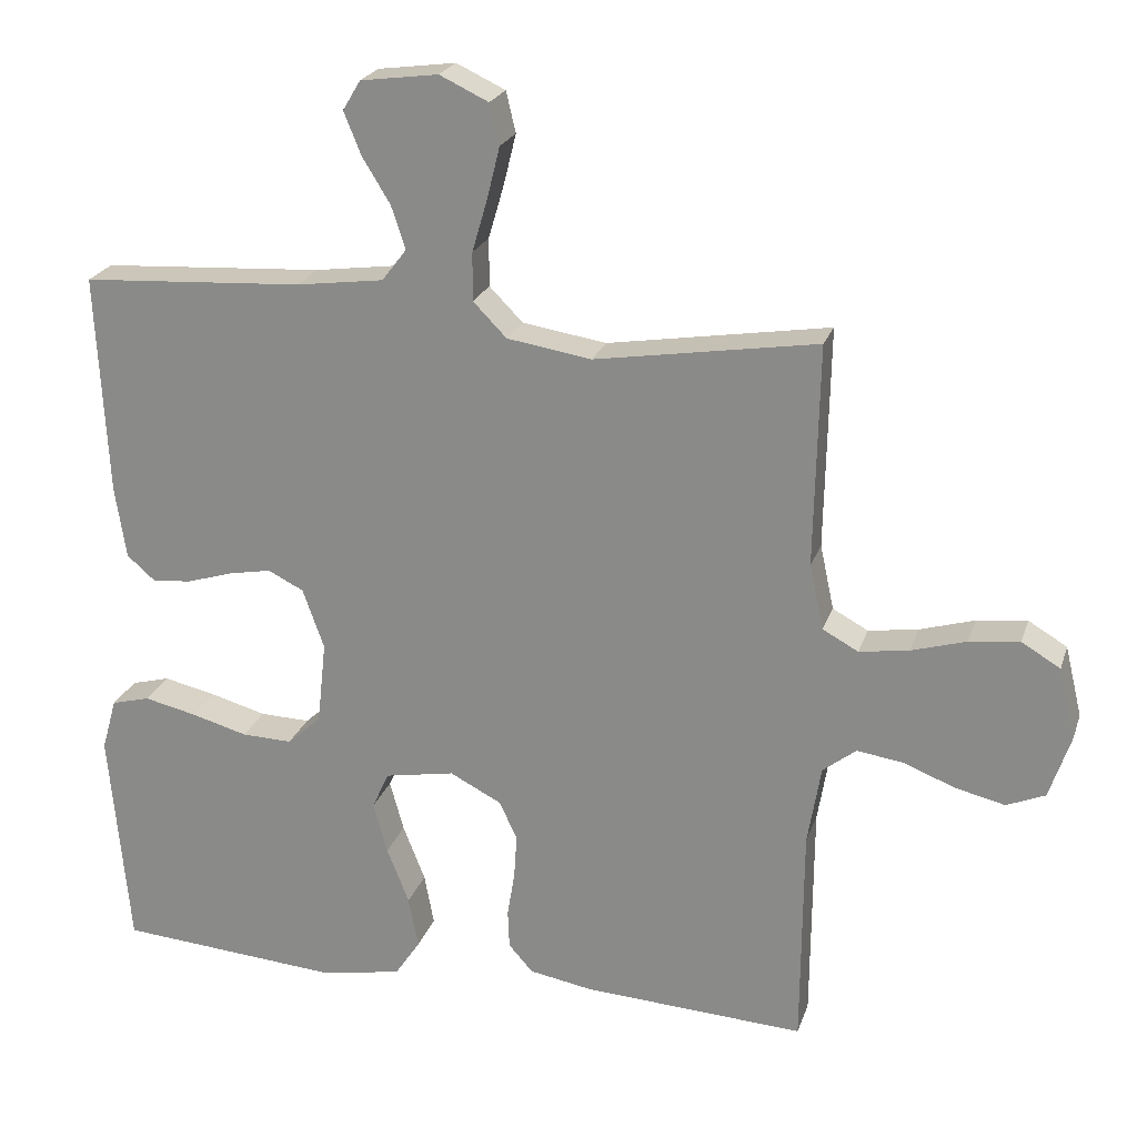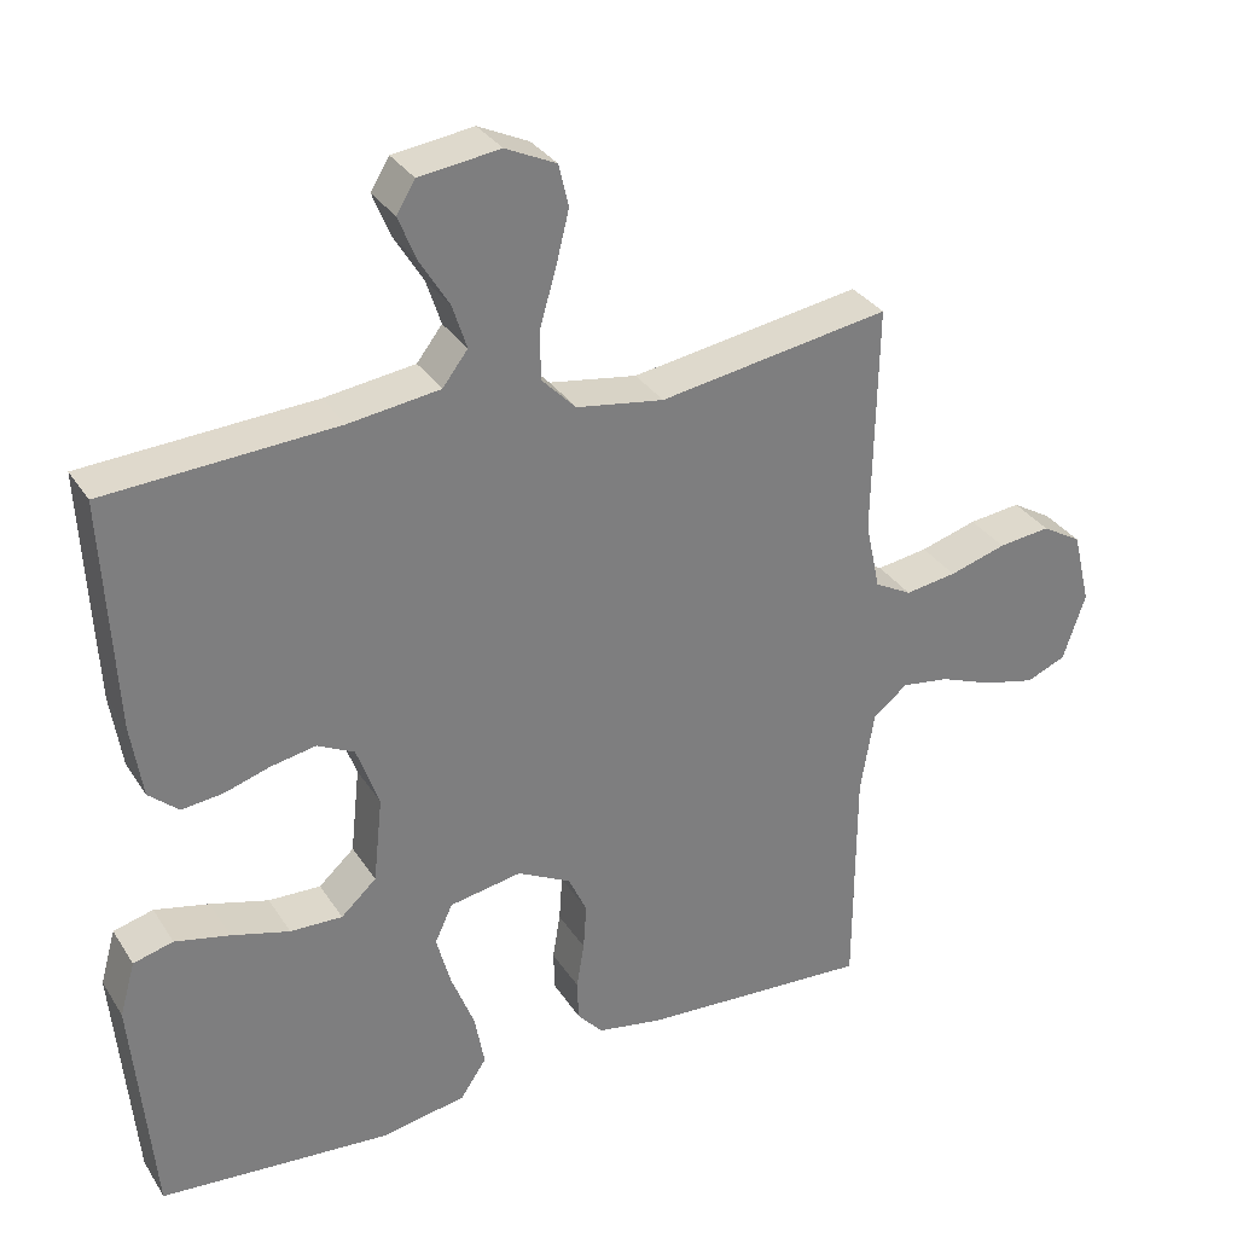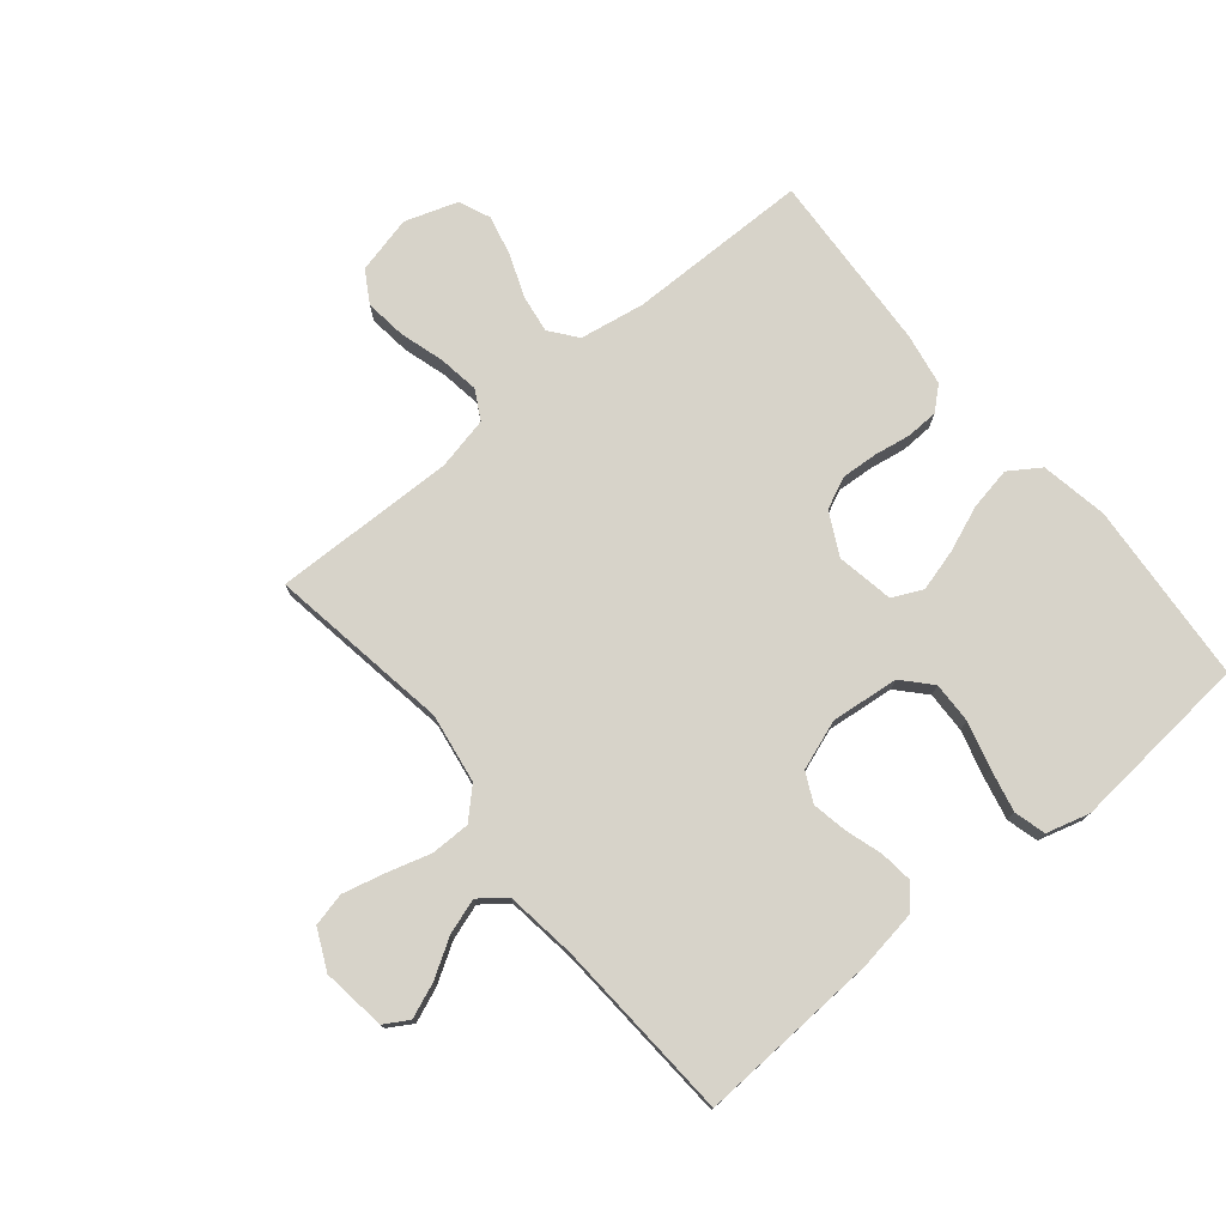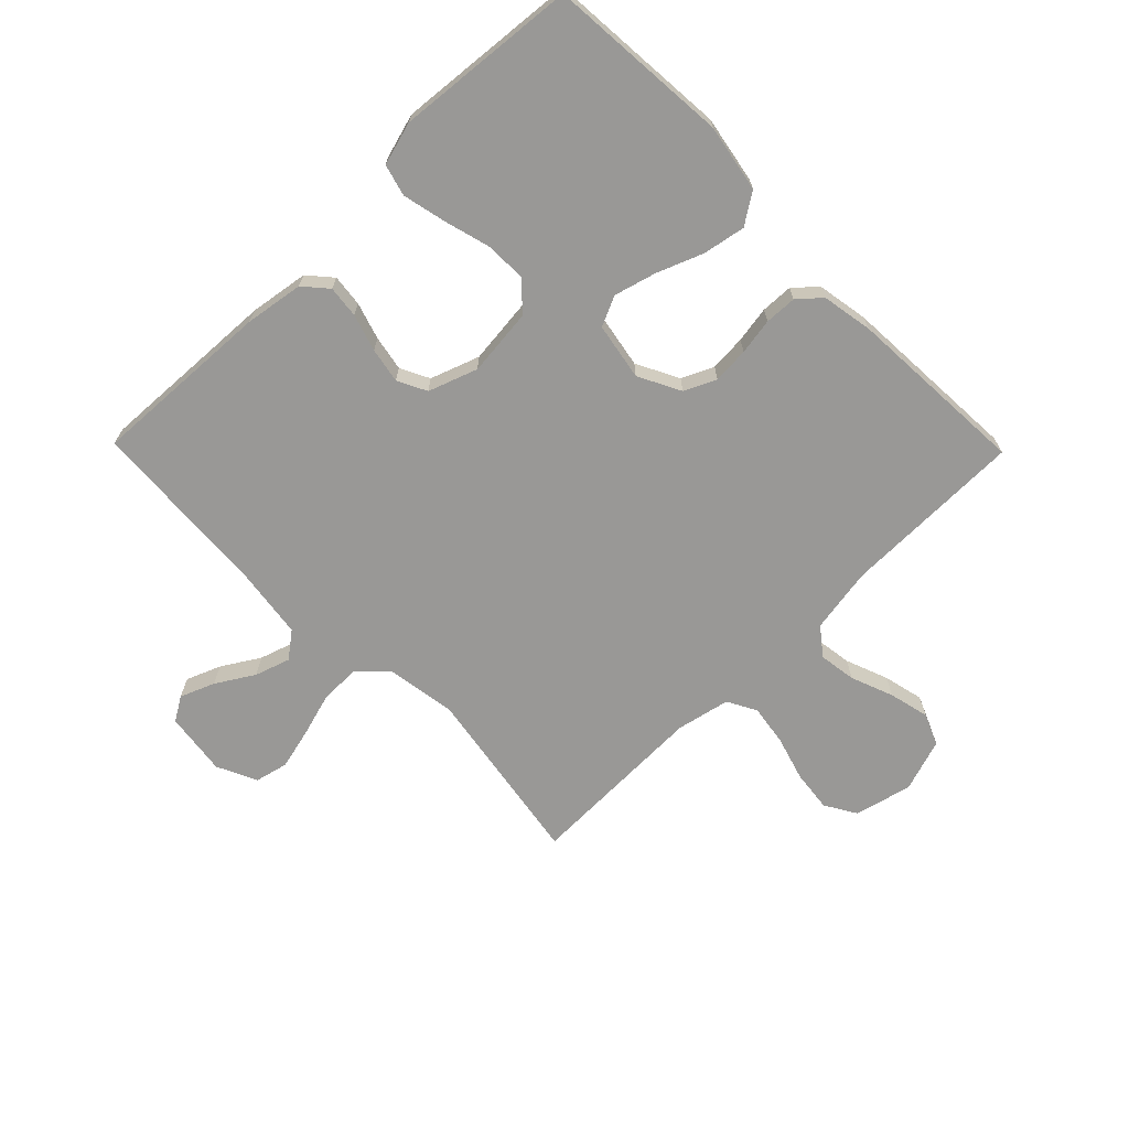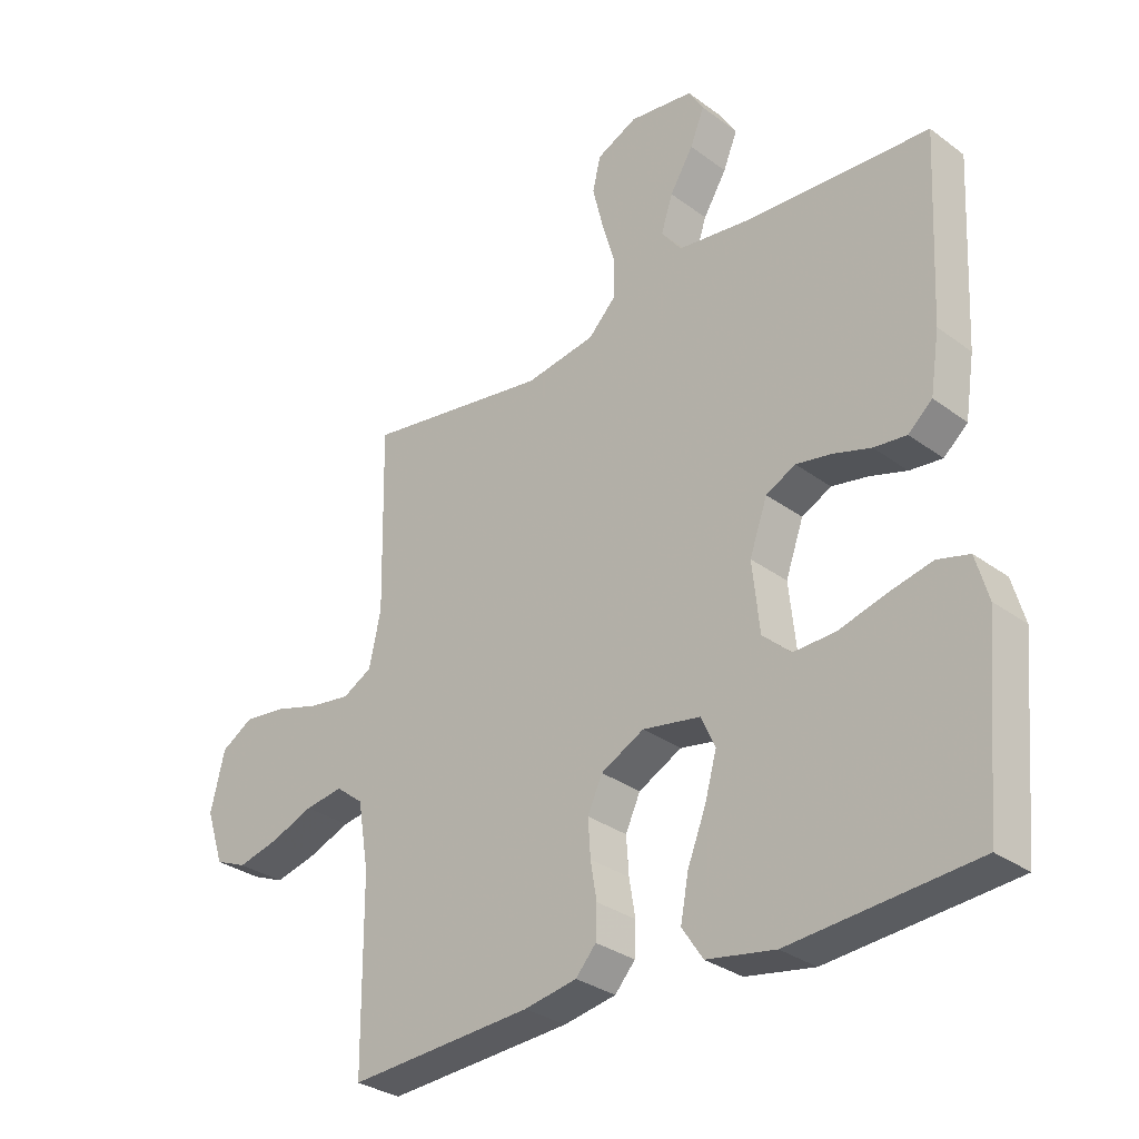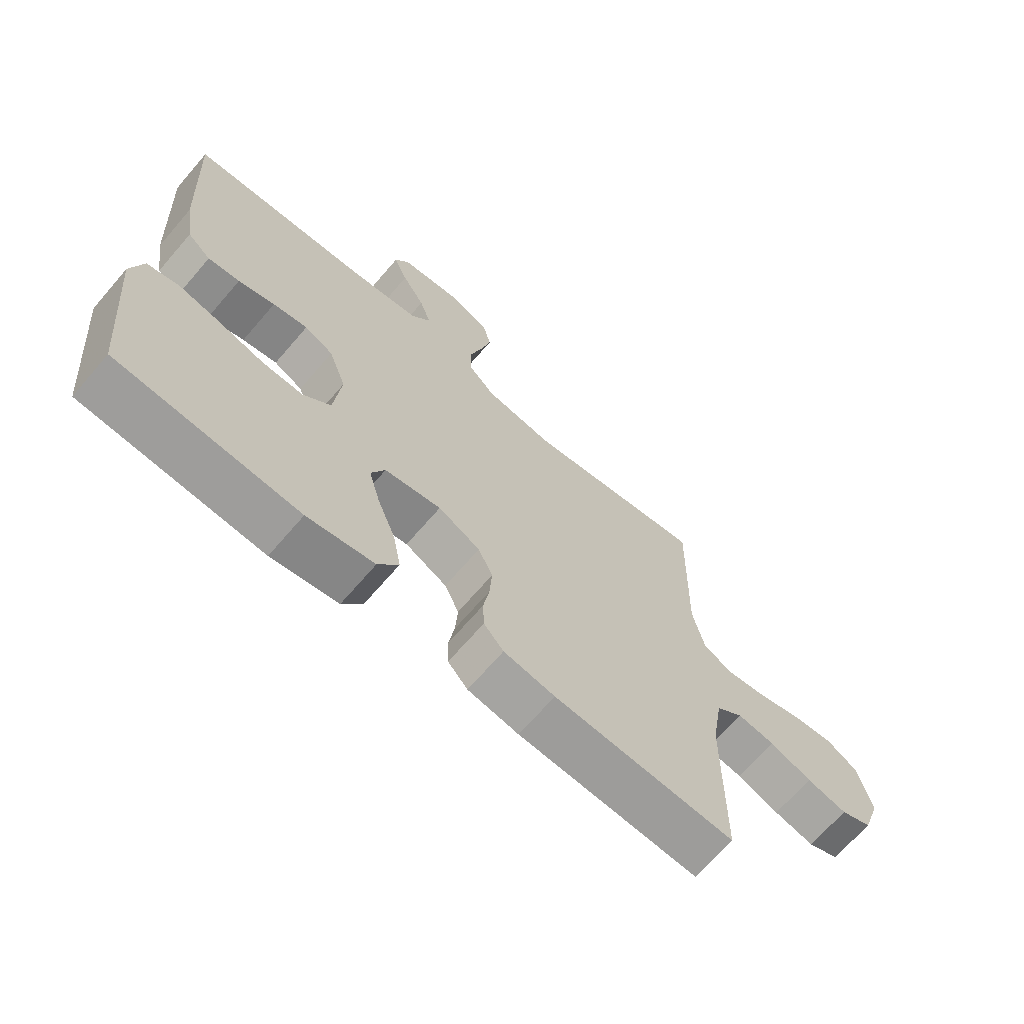
<metadata>
{"format":"obj","ext":"obj","renderer":"f3d","projection":"perspective","resolution":1024,"background":"white","views":[{"elev":22.7,"azim":-163.9,"up":"+Z"},{"elev":31.8,"azim":152.6,"up":"+Z"},{"elev":76.1,"azim":50.5,"up":"+Y"},{"elev":-68.6,"azim":134.4,"up":"+Y"},{"elev":-31.1,"azim":43.6,"up":"+Z"},{"elev":-68.3,"azim":139.3,"up":"+Z"}]}
</metadata>
<code>
v 0.5 0.07 -0.5
v 0.2 0.07 -0.523
v 0.089 0.07 -0.503
v 0.055 0.07 -0.452
v 0.068 0.07 -0.382
v 0.098 0.07 -0.306
v 0.117 0.07 -0.237
v 0.094 0.07 -0.187
v 0 0.07 -0.17
v -0.07 0.07 -0.206
v -0.094 0.07 -0.258
v -0.09 0.07 -0.318
v -0.08 0.07 -0.378
v -0.082 0.07 -0.431
v -0.115 0.07 -0.468
v -0.2 0.07 -0.483
v -0.5 0.07 -0.5
v -0.502 0.07 -0.2
v -0.52 0.07 -0.092
v -0.565 0.07 -0.057
v -0.627 0.07 -0.066
v -0.697 0.07 -0.093
v -0.764 0.07 -0.109
v -0.816 0.07 -0.087
v -0.845 0.07 0
v -0.822 0.07 0.095
v -0.77 0.07 0.126
v -0.702 0.07 0.118
v -0.628 0.07 0.096
v -0.561 0.07 0.086
v -0.513 0.07 0.112
v -0.494 0.07 0.2
v -0.5 0.07 0.5
v -0.2 0.07 0.452
v -0.086 0.07 0.47
v -0.041 0.07 0.516
v -0.041 0.07 0.581
v -0.062 0.07 0.653
v -0.079 0.07 0.722
v -0.066 0.07 0.777
v 0 0.07 0.808
v 0.105 0.07 0.794
v 0.129 0.07 0.754
v 0.106 0.07 0.697
v 0.068 0.07 0.635
v 0.049 0.07 0.577
v 0.082 0.07 0.534
v 0.2 0.07 0.518
v 0.5 0.07 0.5
v 0.485 0.07 0.2
v 0.47 0.07 0.103
v 0.431 0.07 0.069
v 0.378 0.07 0.075
v 0.317 0.07 0.094
v 0.259 0.07 0.105
v 0.211 0.07 0.081
v 0.182 0.07 0
v 0.194 0.07 -0.112
v 0.24 0.07 -0.154
v 0.308 0.07 -0.152
v 0.384 0.07 -0.131
v 0.455 0.07 -0.115
v 0.507 0.07 -0.129
v 0.527 0.07 -0.2
v 0.5 0 -0.5
v 0.2 0 -0.523
v 0.089 0 -0.503
v 0.055 0 -0.452
v 0.068 0 -0.382
v 0.098 0 -0.306
v 0.117 0 -0.237
v 0.094 0 -0.187
v 0 0 -0.17
v -0.07 0 -0.206
v -0.094 0 -0.258
v -0.09 0 -0.318
v -0.08 0 -0.378
v -0.082 0 -0.431
v -0.115 0 -0.468
v -0.2 0 -0.483
v -0.5 0 -0.5
v -0.502 0 -0.2
v -0.52 0 -0.092
v -0.565 0 -0.057
v -0.627 0 -0.066
v -0.697 0 -0.093
v -0.764 0 -0.109
v -0.816 0 -0.087
v -0.845 0 0
v -0.822 0 0.095
v -0.77 0 0.126
v -0.702 0 0.118
v -0.628 0 0.096
v -0.561 0 0.086
v -0.513 0 0.112
v -0.494 0 0.2
v -0.5 0 0.5
v -0.2 0 0.452
v -0.086 0 0.47
v -0.041 0 0.516
v -0.041 0 0.581
v -0.062 0 0.653
v -0.079 0 0.722
v -0.066 0 0.777
v 0 0 0.808
v 0.105 0 0.794
v 0.129 0 0.754
v 0.106 0 0.697
v 0.068 0 0.635
v 0.049 0 0.577
v 0.082 0 0.534
v 0.2 0 0.518
v 0.5 0 0.5
v 0.485 0 0.2
v 0.47 0 0.103
v 0.431 0 0.069
v 0.378 0 0.075
v 0.317 0 0.094
v 0.259 0 0.105
v 0.211 0 0.081
v 0.182 0 0
v 0.194 0 -0.112
v 0.24 0 -0.154
v 0.308 0 -0.152
v 0.384 0 -0.131
v 0.455 0 -0.115
v 0.507 0 -0.129
v 0.527 0 -0.2
f 60 61 62 63
f 60 63 64 1
f 51 52 53 54
f 51 54 55
f 48 49 50 51
f 47 48 51 55
f 46 47 55 56
f 42 43 44 45
f 42 45 46
f 41 42 46
f 40 41 46
f 37 38 39 40
f 37 40 46 56
f 32 33 34
f 31 32 34 35
f 26 27 28 29
f 26 29 30
f 25 26 30
f 24 25 30
f 21 22 23 24
f 20 21 24 30
f 19 20 30 31
f 15 16 17 18
f 12 13 14 15
f 11 12 15 18
f 10 11 18 19
f 3 4 5 6
f 3 6 7
f 2 3 7
f 59 60 1 2
f 58 59 2 7
f 57 58 7 8
f 36 37 56 57
f 35 36 57 8
f 31 35 8 9
f 9 10 19 31
f 127 126 125 124
f 65 128 127 124
f 118 117 116 115
f 119 118 115
f 115 114 113 112
f 119 115 112 111
f 120 119 111 110
f 109 108 107 106
f 110 109 106
f 110 106 105
f 110 105 104
f 104 103 102 101
f 120 110 104 101
f 98 97 96
f 99 98 96 95
f 93 92 91 90
f 94 93 90
f 94 90 89
f 94 89 88
f 88 87 86 85
f 94 88 85 84
f 95 94 84 83
f 82 81 80 79
f 79 78 77 76
f 82 79 76 75
f 83 82 75 74
f 70 69 68 67
f 71 70 67
f 71 67 66
f 66 65 124 123
f 71 66 123 122
f 72 71 122 121
f 121 120 101 100
f 72 121 100 99
f 73 72 99 95
f 95 83 74 73
f 1 65 66 2
f 2 66 67 3
f 3 67 68 4
f 4 68 69 5
f 5 69 70 6
f 6 70 71 7
f 7 71 72 8
f 8 72 73 9
f 9 73 74 10
f 10 74 75 11
f 11 75 76 12
f 12 76 77 13
f 13 77 78 14
f 14 78 79 15
f 15 79 80 16
f 16 80 81 17
f 17 81 82 18
f 18 82 83 19
f 19 83 84 20
f 20 84 85 21
f 21 85 86 22
f 22 86 87 23
f 23 87 88 24
f 24 88 89 25
f 25 89 90 26
f 26 90 91 27
f 27 91 92 28
f 28 92 93 29
f 29 93 94 30
f 30 94 95 31
f 31 95 96 32
f 32 96 97 33
f 33 97 98 34
f 34 98 99 35
f 35 99 100 36
f 36 100 101 37
f 37 101 102 38
f 38 102 103 39
f 39 103 104 40
f 40 104 105 41
f 41 105 106 42
f 42 106 107 43
f 43 107 108 44
f 44 108 109 45
f 45 109 110 46
f 46 110 111 47
f 47 111 112 48
f 48 112 113 49
f 49 113 114 50
f 50 114 115 51
f 51 115 116 52
f 52 116 117 53
f 53 117 118 54
f 54 118 119 55
f 55 119 120 56
f 56 120 121 57
f 57 121 122 58
f 58 122 123 59
f 59 123 124 60
f 60 124 125 61
f 61 125 126 62
f 62 126 127 63
f 63 127 128 64
f 64 128 65 1

</code>
